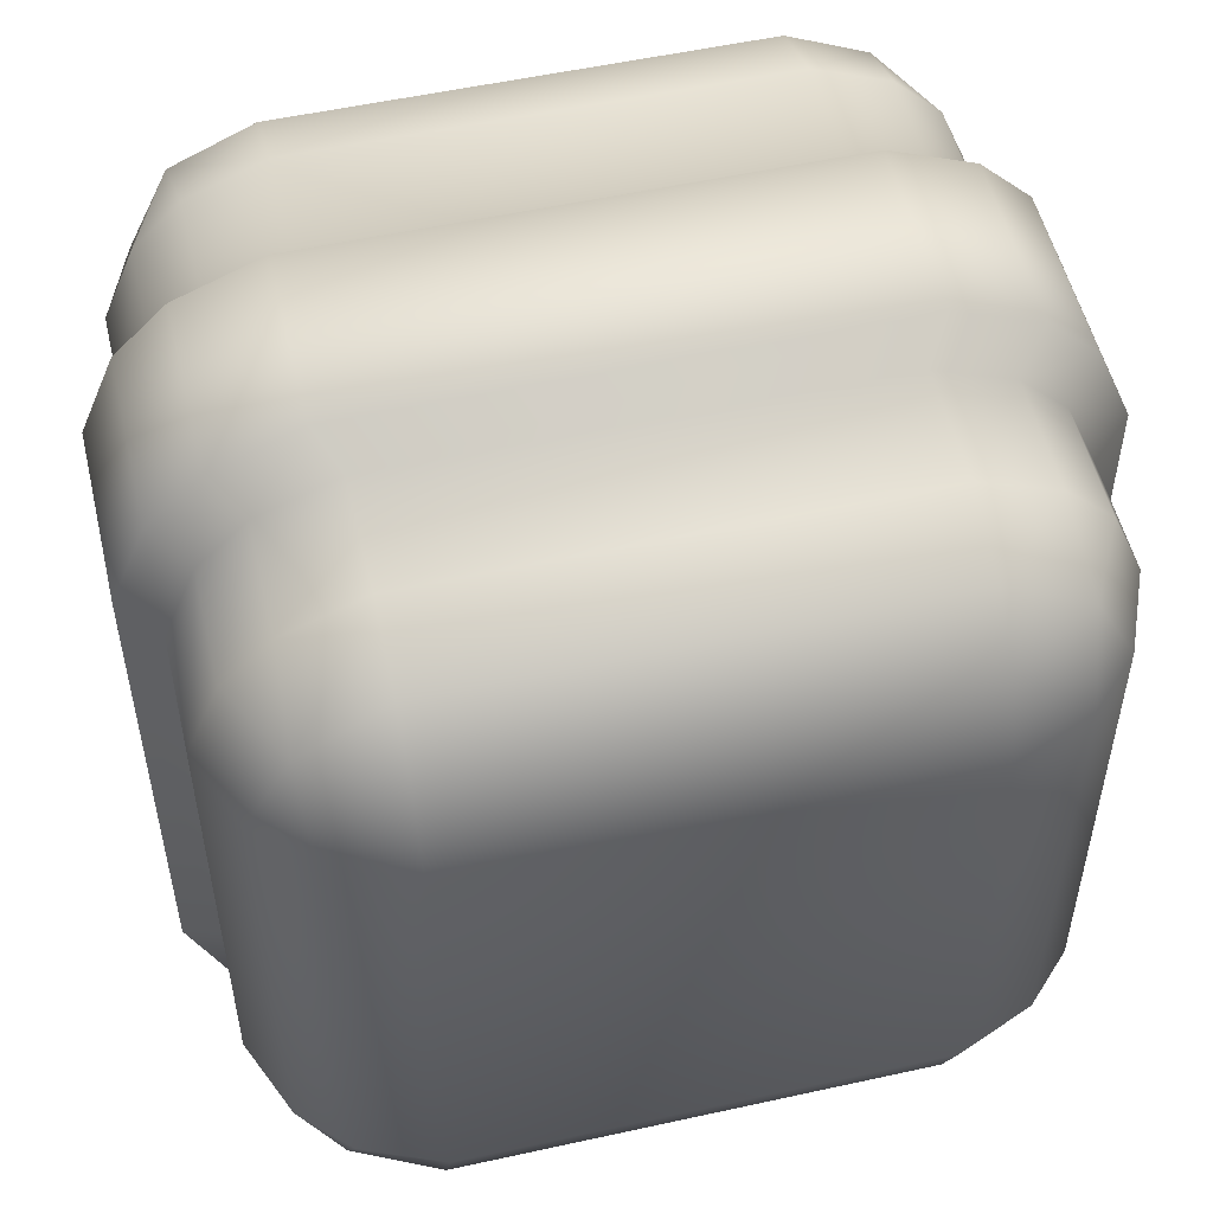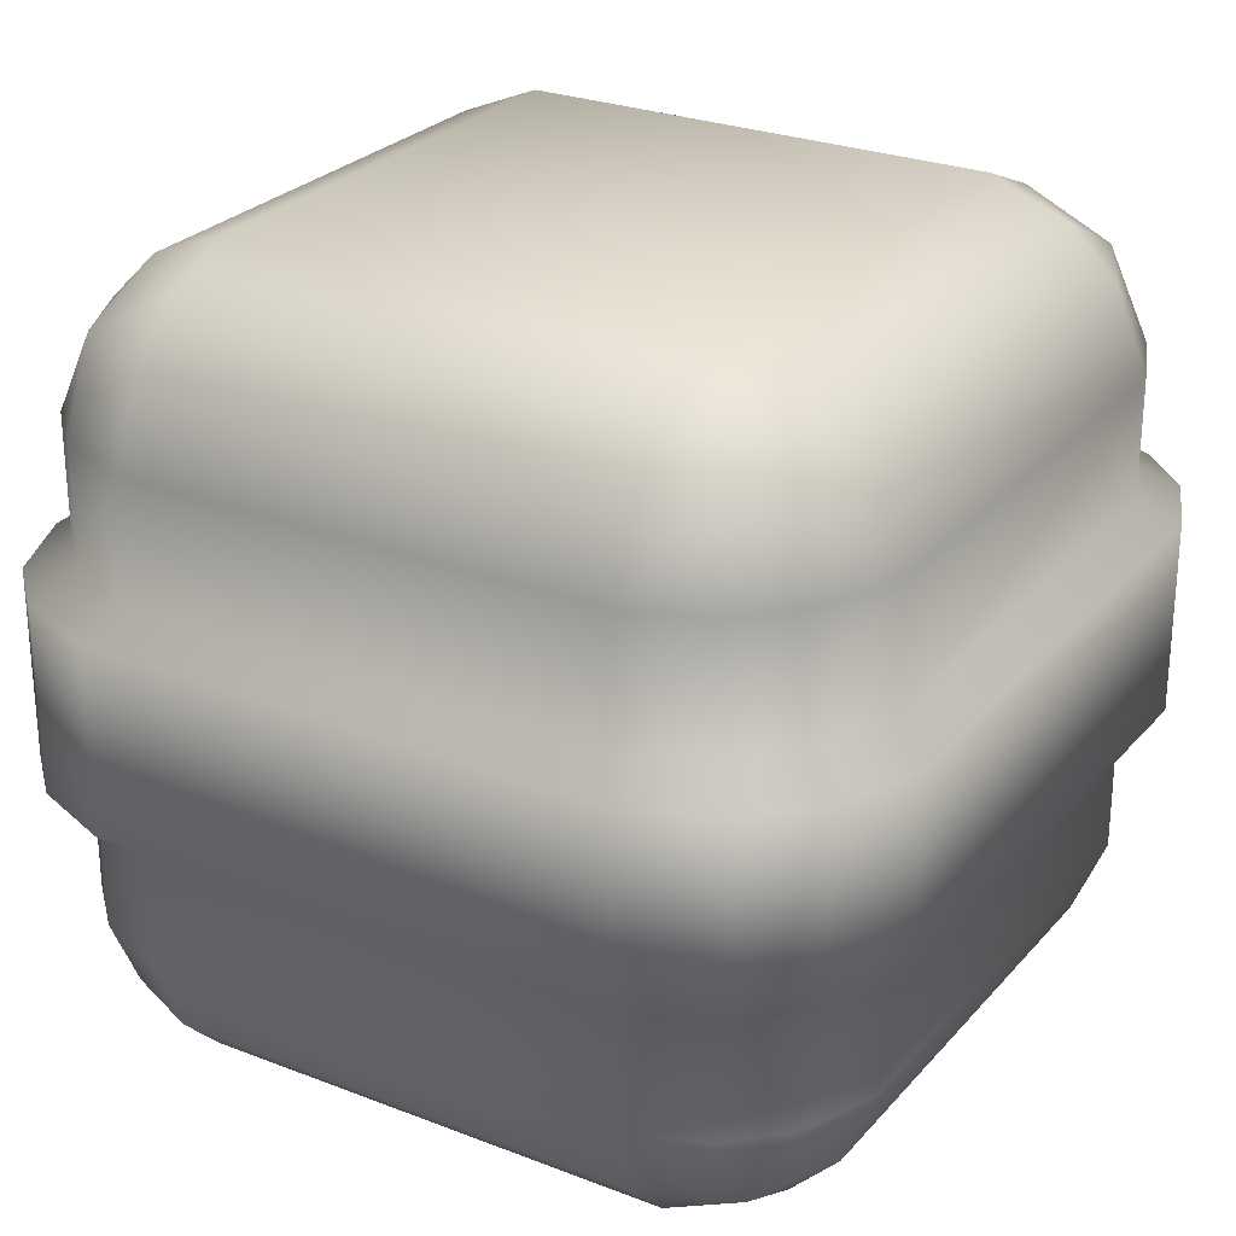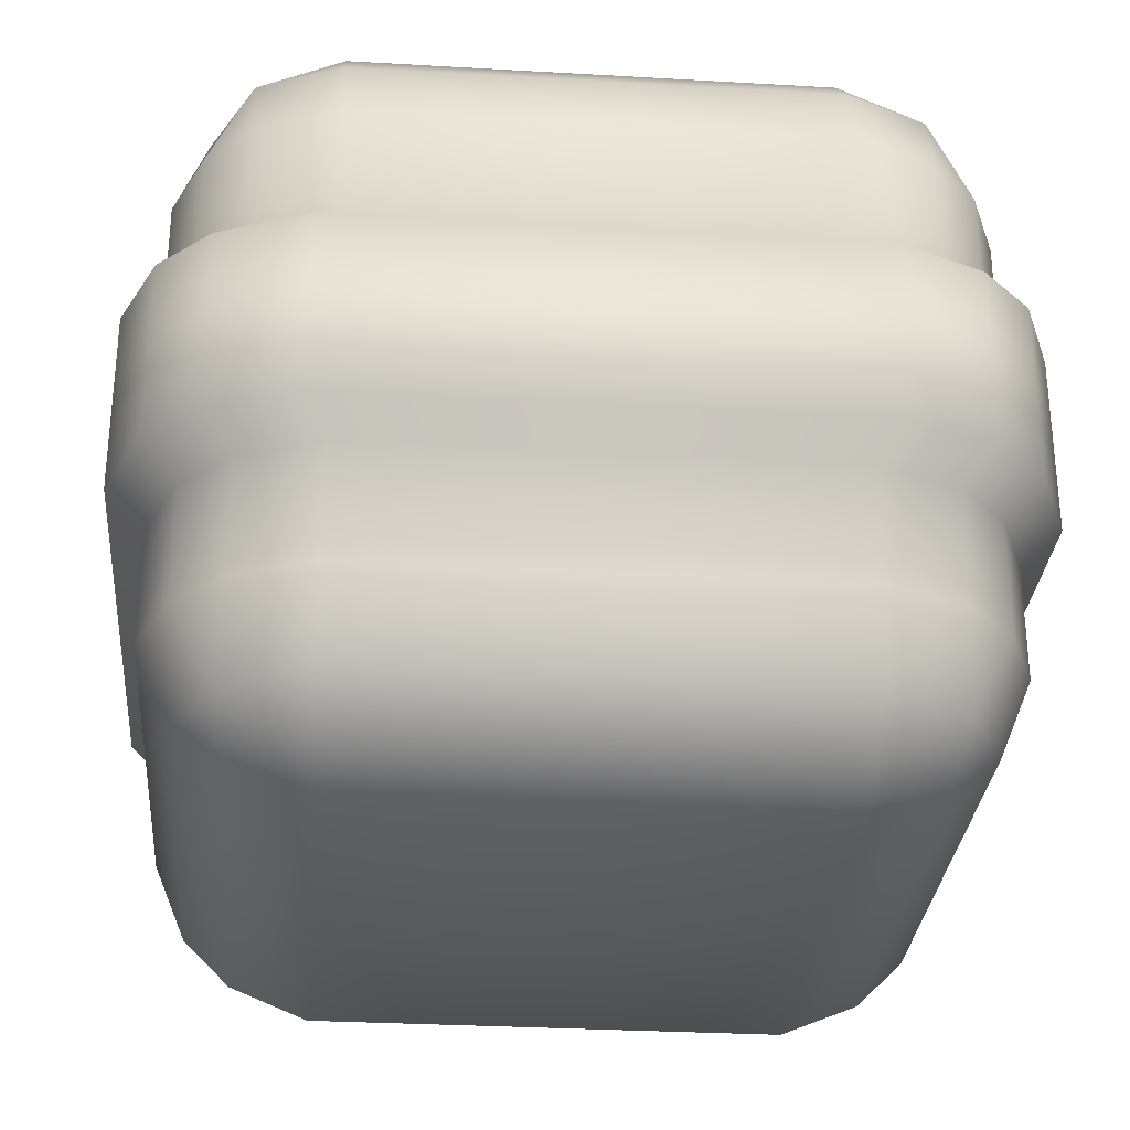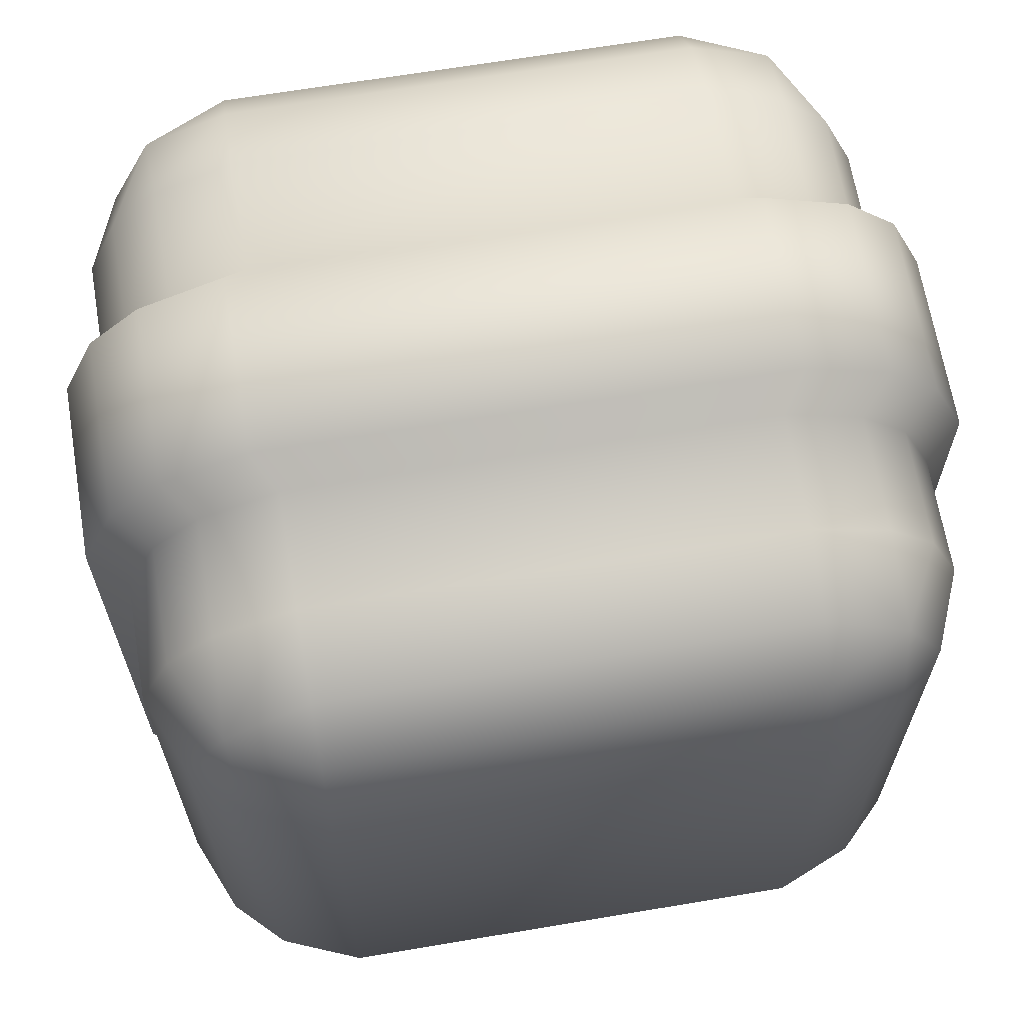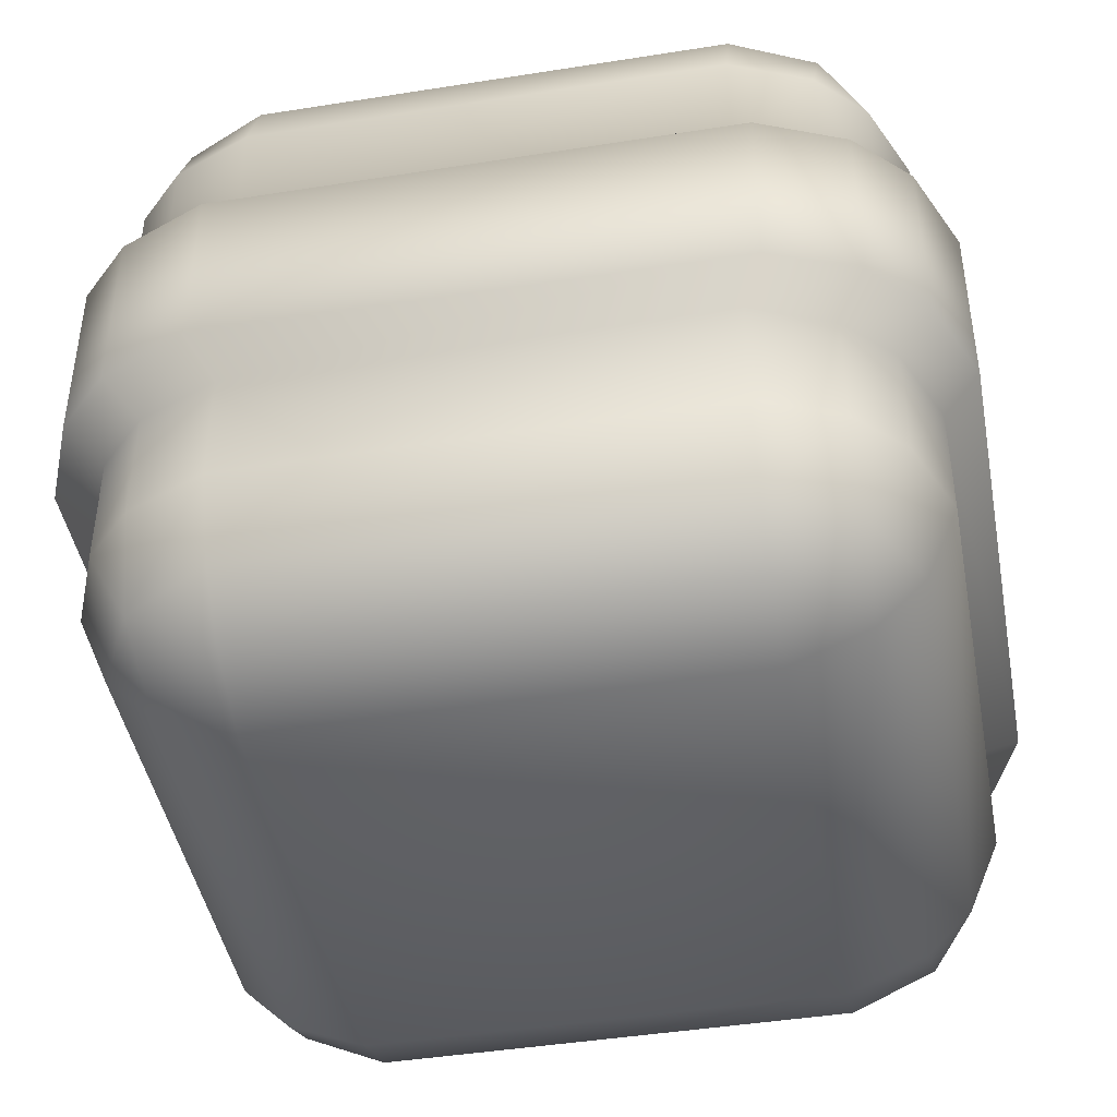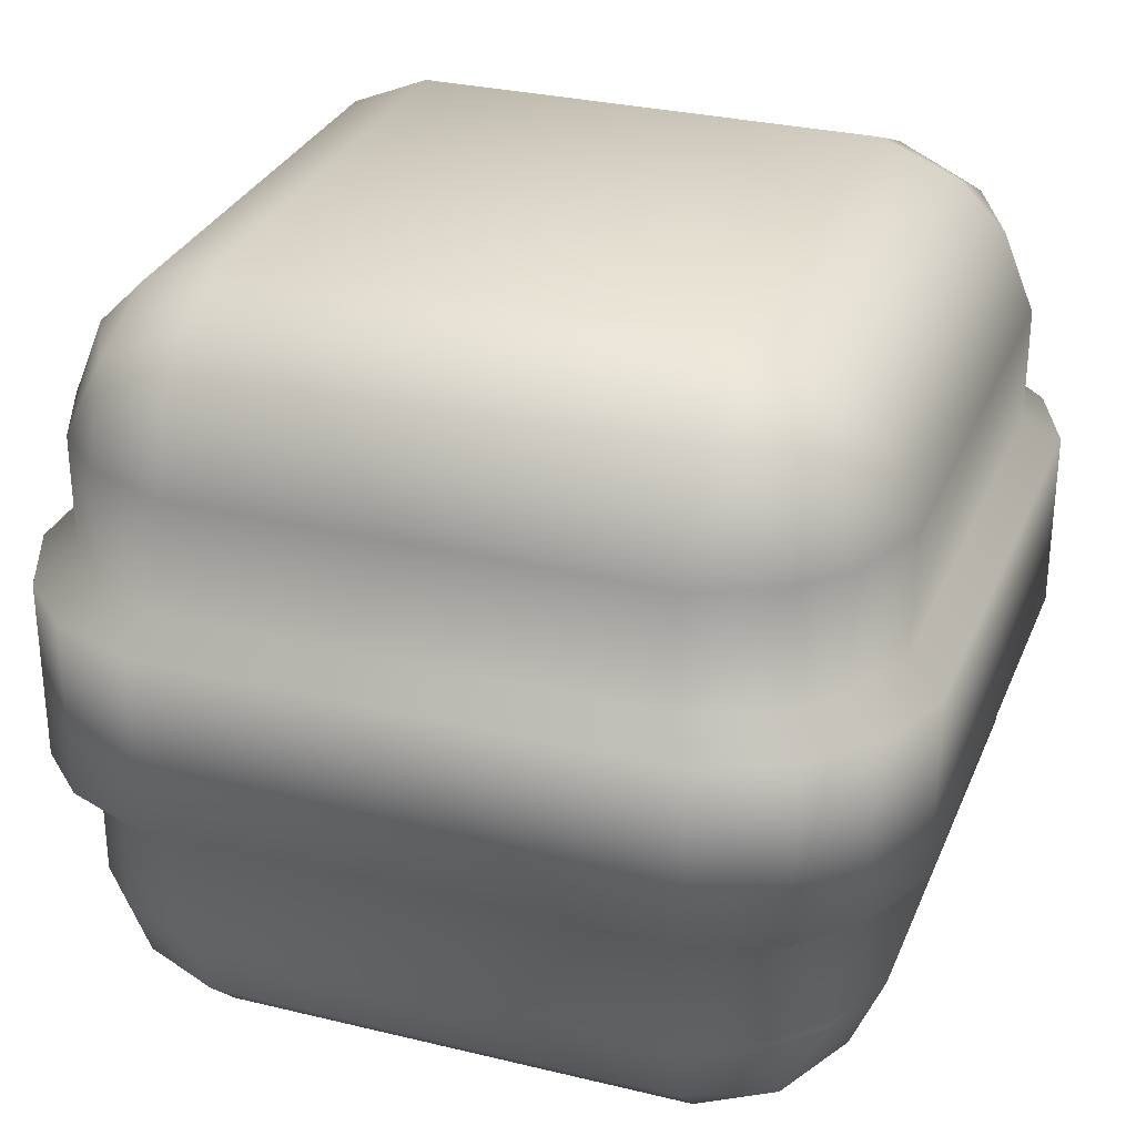
<metadata>
{"format":"obj","ext":"obj","renderer":"f3d","projection":"perspective","resolution":1024,"background":"white","views":[{"elev":53.2,"azim":-13.3,"up":"+Z"},{"elev":26.5,"azim":31.4,"up":"+Y"},{"elev":-30.1,"azim":-4.8,"up":"+Y"},{"elev":66.0,"azim":170.4,"up":"+Z"},{"elev":-44.3,"azim":10.5,"up":"+Y"},{"elev":29.8,"azim":-160.4,"up":"+Y"}]}
</metadata>
<code>
o cube
v 1 0.5969 0.5969
v 1 -0.5969 0.5969
v 1 -0.5969 -0.5969
v 1 0.5969 -0.5969
v 0.5969 1 0.5969
v 0.5969 1 -0.5969
v -0.5969 1 -0.5969
v -0.5969 1 0.5969
v 0.8092 -0.8092 0.8092
v -0.5969 -0.9174 -0.7964
v -0.5969 -0.7964 -0.9174
v 0.5969 -0.7964 -0.9174
v 0.5969 -0.9174 -0.7964
v 0.5969 0.5969 -1
v 0.5969 -0.5969 -1
v -0.5969 -0.5969 -1
v -0.5969 0.5969 -1
v -0.5969 -0.7964 0.9174
v -0.5969 -0.9174 0.7964
v 0.5969 -0.9174 0.7964
v 0.5969 -0.7964 0.9174
v 0.7964 -0.9174 -0.5969
v 0.9174 -0.7964 -0.5969
v 0.9174 -0.7964 0.5969
v 0.7964 -0.9174 0.5969
v 0.9174 0.5969 0.7964
v 0.7964 0.5969 0.9174
v 0.7964 -0.5969 0.9174
v 0.9174 -0.5969 0.7964
v 0.8092 0.8092 -0.8092
v -0.7964 0.9174 -0.5969
v -0.9174 0.7964 -0.5969
v -0.9174 0.7964 0.5969
v -0.7964 0.9174 0.5969
v -1 -0.5969 0.5969
v -1 0.5969 0.5969
v -1 0.5969 -0.5969
v -1 -0.5969 -0.5969
v 0.5969 -1 -0.5969
v 0.5969 -1 0.5969
v -0.5969 -1 0.5969
v -0.5969 -1 -0.5969
v -0.8092 -0.8092 0.8092
v -0.8092 -0.8092 -0.8092
v -0.7964 -0.5969 -0.9174
v -0.9174 -0.5969 -0.7964
v -0.9174 0.5969 -0.7964
v -0.7964 0.5969 -0.9174
v 0.9174 0.7964 -0.5969
v 0.7964 0.9174 -0.5969
v 0.7964 0.9174 0.5969
v 0.9174 0.7964 0.5969
v -0.5969 0.9174 0.7964
v -0.5969 0.7964 0.9174
v 0.5969 0.7964 0.9174
v 0.5969 0.9174 0.7964
v -0.8092 0.8092 -0.8092
v 0.5969 -0.5969 1
v 0.5969 0.5969 1
v -0.5969 0.5969 1
v -0.5969 -0.5969 1
v -0.5969 0.7964 -0.9174
v -0.5969 0.9174 -0.7964
v 0.5969 0.9174 -0.7964
v 0.5969 0.7964 -0.9174
v -0.9174 -0.7964 -0.5969
v -0.7964 -0.9174 -0.5969
v -0.7964 -0.9174 0.5969
v -0.9174 -0.7964 0.5969
v -0.7964 0.5969 0.9174
v -0.9174 0.5969 0.7964
v -0.9174 -0.5969 0.7964
v -0.7964 -0.5969 0.9174
v 0.9174 -0.5969 -0.7964
v 0.7964 -0.5969 -0.9174
v 0.7964 0.5969 -0.9174
v 0.9174 0.5969 -0.7964
v 0.8092 0.8092 0.8092
v 0.8092 -0.8092 -0.8092
v -0.8092 0.8092 0.8092
v 1 0.2985 0.5969
v 0.5969 0.2985 -1
v 0.7964 0.2985 0.9174
v -1 0.2985 -0.5969
v -0.7964 0.2985 -0.9174
v -0.5969 0.2985 1
v -0.9174 0.2985 0.7964
v 0.9174 0.2985 -0.7964
v 0.7964 0.2985 -0.9174
v -0.7964 0.2985 0.9174
v 0.5969 0.2985 1
v -0.9174 0.2985 -0.7964
v -1 0.2985 0.5969
v 0.9174 0.2985 0.7964
v -0.5969 0.2985 -1
v 1 0.2985 -0.5969
v 1 -0.2985 -0.5969
v -0.5969 -0.2985 -1
v 0.9174 -0.2985 0.7964
v -1 -0.2985 0.5969
v -0.9174 -0.2985 -0.7964
v 0.5969 -0.2985 1
v -0.7964 -0.2985 0.9174
v 0.7964 -0.2985 -0.9174
v 0.9174 -0.2985 -0.7964
v -0.9174 -0.2985 0.7964
v -0.5969 -0.2985 1
v -0.7964 -0.2985 -0.9174
v -1 -0.2985 -0.5969
v 0.7964 -0.2985 0.9174
v 0.5969 -0.2985 -1
v 1 -0.2985 0.5969
v 1.092 0.2328 -0.6518
v -0.6518 0.2328 -1.092
v 1.002 0.2328 0.8697
v -1.092 0.2328 0.6518
v -1.002 0.2328 -0.8697
v 0.6518 0.2328 1.092
v -0.8697 0.2328 1.002
v 0.8697 0.2328 -1.002
v 1.092 0.2328 0.6518
v 0.6518 0.2328 -1.092
v 0.8697 0.2328 1.002
v -1.092 0.2328 -0.6518
v -0.8697 0.2328 -1.002
v -0.6518 0.2328 1.092
v -1.002 0.2328 0.8697
v 1.002 0.2328 -0.8697
v 1.092 -0.2328 0.6518
v 0.6518 -0.2328 -1.092
v 0.8697 -0.2328 1.002
v -1.092 -0.2328 -0.6518
v -0.8697 -0.2328 -1.002
v -0.6518 -0.2328 1.092
v -1.002 -0.2328 0.8697
v 1.002 -0.2328 -0.8697
v 1.092 -0.2328 -0.6518
v -0.6518 -0.2328 -1.092
v 1.002 -0.2328 0.8697
v -1.092 -0.2328 0.6518
v -1.002 -0.2328 -0.8697
v 0.6518 -0.2328 1.092
v -0.8697 -0.2328 1.002
v 0.8697 -0.2328 -1.002
g cube_cube
f 1 52 78 26
f 2 3 97 112
f 2 24 23 3
f 4 1 81 96
f 4 49 52 1
f 5 51 50 6
f 6 7 8 5
f 6 64 63 7
f 7 31 34 8
f 8 53 56 5
f 10 44 11
f 11 12 13 10
f 11 16 15 12
f 12 79 13
f 13 39 42 10
f 15 16 98 111
f 15 75 79 12
f 17 14 82 95
f 17 62 65 14
f 18 43 19
f 19 20 21 18
f 19 41 40 20
f 20 9 21
f 20 40 25 9
f 21 58 61 18
f 22 79 23
f 23 24 25 22
f 23 79 74 3
f 24 9 25
f 25 40 39 22
f 26 78 27
f 27 83 94 26
f 28 9 29
f 28 29 99 110
f 28 58 21 9
f 29 9 24 2
f 31 57 32
f 32 33 34 31
f 32 37 36 33
f 33 80 34
f 34 80 53 8
f 36 37 84 93
f 36 71 80 33
f 38 35 100 109
f 38 66 69 35
f 40 41 42 39
f 41 68 67 42
f 42 67 44 10
f 43 68 41 19
f 44 45 16 11
f 45 44 46
f 46 44 66 38
f 46 101 108 45
f 47 48 85 92
f 47 57 48
f 48 57 62 17
f 49 30 50
f 50 30 64 6
f 50 51 52 49
f 51 78 52
f 53 80 54
f 54 55 56 53
f 54 60 59 55
f 55 78 56
f 56 78 51 5
f 57 47 37 32
f 59 60 86 91
f 61 58 102 107
f 61 73 43 18
f 62 57 63
f 63 57 31 7
f 63 64 65 62
f 64 30 65
f 65 30 76 14
f 66 44 67
f 67 68 69 66
f 68 43 69
f 69 43 72 35
f 70 80 71
f 71 87 90 70
f 72 43 73
f 72 73 103 106
f 74 79 75
f 75 104 105 74
f 76 30 77
f 76 77 88 89
f 77 30 49 4
f 78 55 59 27
f 79 22 39 13
f 80 70 60 54
f 89 82 14 76
f 89 88 128 120
f 90 86 60 70
f 90 87 127 119
f 91 83 27 59
f 91 86 126 118
f 92 84 37 47
f 92 85 125 117
f 93 84 124 116
f 93 87 71 36
f 94 81 1 26
f 94 83 123 115
f 95 82 122 114
f 95 85 48 17
f 96 81 121 113
f 96 88 77 4
f 105 97 3 74
f 105 104 144 136
f 106 100 35 72
f 106 103 143 135
f 107 102 142 134
f 107 103 73 61
f 108 98 16 45
f 108 101 141 133
f 109 100 140 132
f 109 101 46 38
f 110 99 139 131
f 110 102 58 28
f 111 98 138 130
f 111 104 75 15
f 112 97 137 129
f 112 99 29 2
f 113 128 88 96
f 113 137 136 128
f 114 125 85 95
f 114 138 133 125
f 115 121 81 94
f 115 139 129 121
f 116 127 87 93
f 116 140 135 127
f 117 124 84 92
f 117 141 132 124
f 118 123 83 91
f 118 142 131 123
f 119 126 86 90
f 119 143 134 126
f 120 122 82 89
f 120 144 130 122
f 121 129 137 113
f 122 130 138 114
f 123 131 139 115
f 124 132 140 116
f 125 133 141 117
f 126 134 142 118
f 127 135 143 119
f 128 136 144 120
f 129 139 99 112
f 130 144 104 111
f 131 142 102 110
f 132 141 101 109
f 133 138 98 108
f 134 143 103 107
f 135 140 100 106
f 136 137 97 105

</code>
